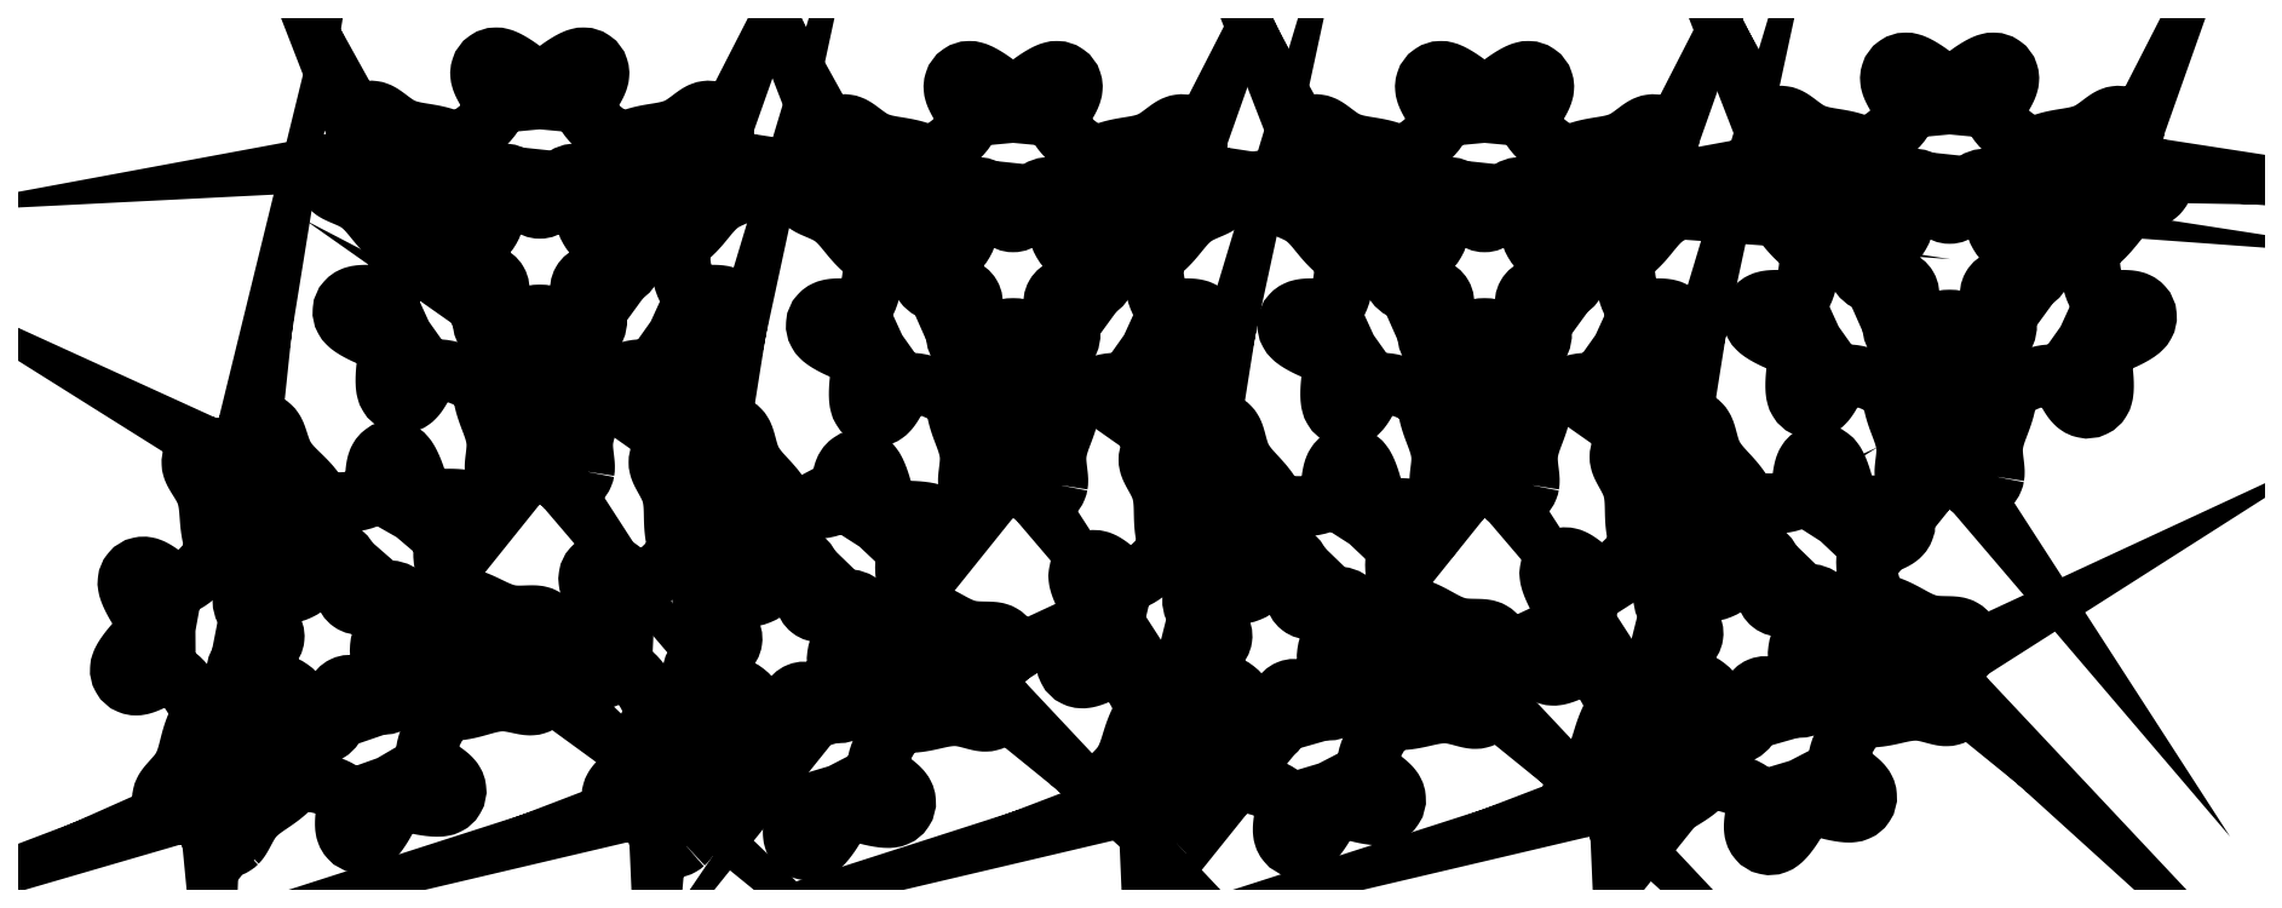
<metadata>
{"format":"dxf","ext":"dxf","renderer":"ezdxf+matplotlib","layout":"modelspace","background":"white","min_lineweight":24,"dpi":150}
</metadata>
<code>
0
SECTION
2
ENTITIES
0
INSERT
8
0
2
toolpath
10
74.14
20
23.3
30
0
50
112
44
1
45
1
0
INSERT
8
0
2
toolpath
10
128.9
20
23.6
30
0
50
112
44
1
45
1
0
INSERT
8
0
2
toolpath
10
181.6
20
23.91
30
0
50
112
44
1
45
1
0
INSERT
8
0
2
toolpath
10
23
20
23.91
30
0
50
115
44
1
45
1
0
INSERT
8
0
2
toolpath
10
100.1
20
65.37
30
0
50
150
44
1
45
1
0
INSERT
8
0
2
toolpath
10
47.21
20
66.88
30
0
50
150
44
1
45
1
0
INSERT
8
0
2
toolpath
10
204.8
20
66.31
30
0
50
150
44
1
45
1
0
INSERT
8
0
2
toolpath
10
152.8
20
65.37
30
0
50
150
44
1
45
1
0
ENDSEC
0
EOF

</code>
